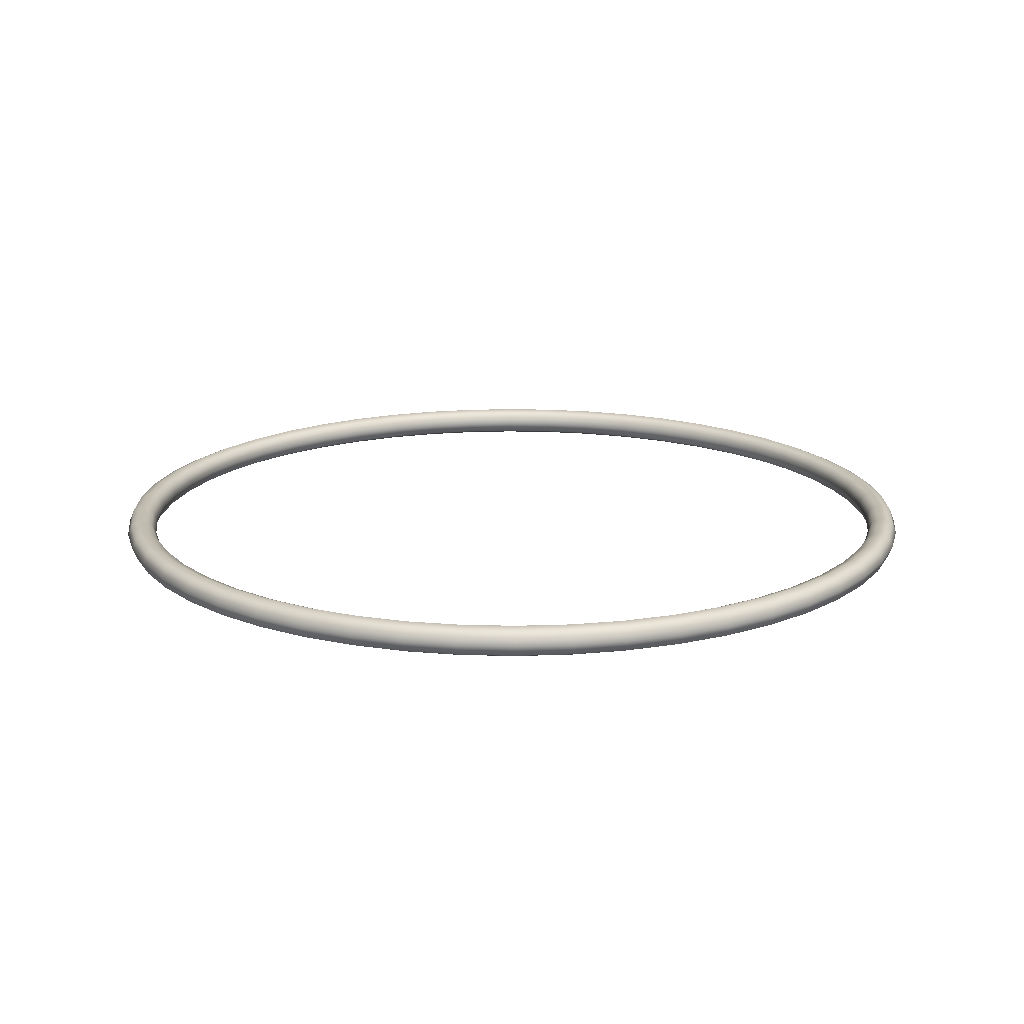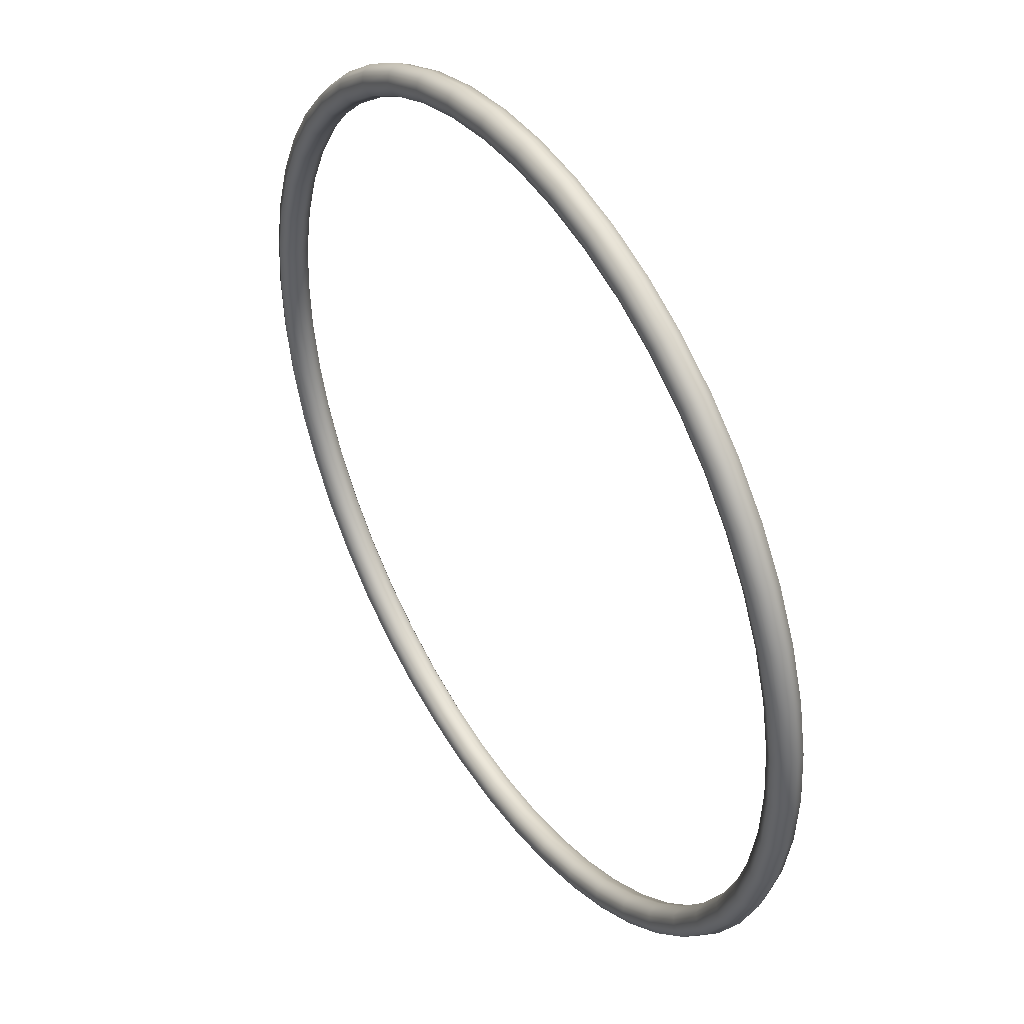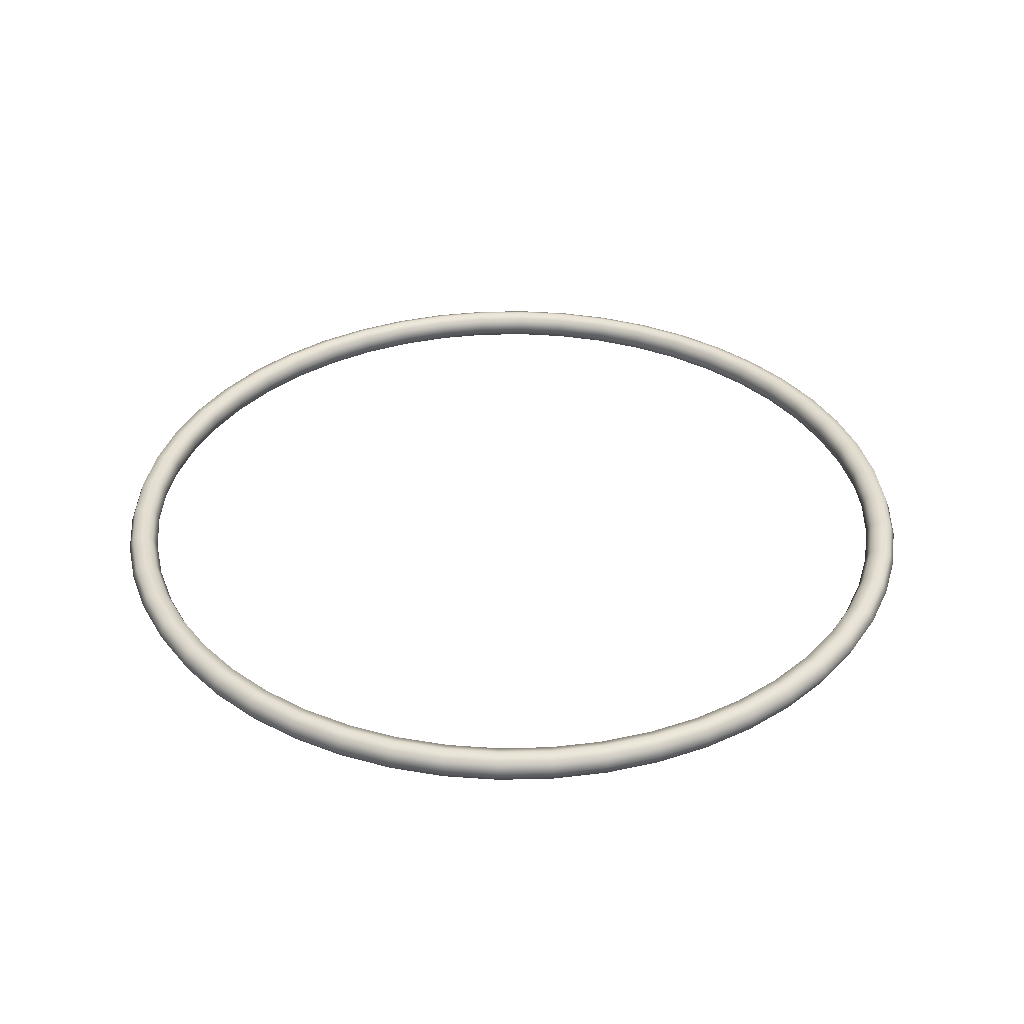
<metadata>
{"format":"obj","ext":"obj","renderer":"f3d","projection":"perspective","resolution":1024,"background":"white","views":[{"elev":17.1,"azim":89.5,"up":"+Y"},{"elev":42.6,"azim":57.3,"up":"+Z"},{"elev":36.4,"azim":34.2,"up":"+Y"}]}
</metadata>
<code>
v 5.447 -32 -0.6881
v 5.318 -32 -1.365
v 5.104 -32 -2.021
v 4.811 -32 -2.645
v 4.442 -32 -3.227
v 4.002 -32 -3.758
v 3.499 -32 -4.23
v 2.942 -32 -4.635
v 2.338 -32 -4.968
v 1.697 -32 -5.221
v 1.029 -32 -5.393
v 0.3447 -32 -5.479
v -0.3447 -32 -5.479
v -1.029 -32 -5.393
v -1.697 -32 -5.221
v -2.338 -32 -4.968
v -2.942 -32 -4.635
v -3.499 -32 -4.23
v -4.002 -32 -3.758
v -4.442 -32 -3.227
v -4.811 -32 -2.645
v -5.104 -32 -2.021
v -5.318 -32 -1.365
v -5.447 -32 -0.6881
v -5.49 -32 1e-06
v -5.447 -32 0.6881
v -5.318 -32 1.365
v -5.104 -32 2.021
v -4.811 -32 2.645
v -4.442 -32 3.227
v -4.002 -32 3.758
v -3.499 -32 4.23
v -2.942 -32 4.635
v -2.338 -32 4.968
v -1.697 -32 5.221
v -1.029 -32 5.393
v -0.3447 -32 5.479
v 0.3447 -32 5.479
v 1.029 -32 5.393
v 1.697 -32 5.221
v 2.338 -32 4.968
v 2.942 -32 4.635
v 3.499 -32 4.23
v 4.002 -32 3.758
v 4.442 -32 3.227
v 4.811 -32 2.645
v 5.104 -32 2.021
v 5.318 -32 1.365
v 5.447 -32 0.6881
v 5.49 -32 0
v 5.508 -31.85 -0.6958
v 5.377 -31.85 -1.381
v 5.162 -31.85 -2.044
v 4.865 -31.85 -2.674
v 4.491 -31.85 -3.263
v 4.047 -31.85 -3.8
v 3.539 -31.85 -4.278
v 2.975 -31.85 -4.687
v 2.364 -31.85 -5.023
v 1.716 -31.85 -5.28
v 1.04 -31.85 -5.453
v 0.3486 -31.85 -5.541
v -0.3486 -31.85 -5.541
v -1.04 -31.85 -5.453
v -1.716 -31.85 -5.28
v -2.364 -31.85 -5.023
v -2.975 -31.85 -4.687
v -3.539 -31.85 -4.278
v -4.047 -31.85 -3.8
v -4.491 -31.85 -3.263
v -4.865 -31.85 -2.674
v -5.162 -31.85 -2.044
v -5.377 -31.85 -1.381
v -5.508 -31.85 -0.6958
v -5.552 -31.85 1e-06
v -5.508 -31.85 0.6958
v -5.377 -31.85 1.381
v -5.162 -31.85 2.044
v -4.865 -31.85 2.674
v -4.491 -31.85 3.263
v -4.047 -31.85 3.8
v -3.539 -31.85 4.278
v -2.975 -31.85 4.687
v -2.364 -31.85 5.023
v -1.716 -31.85 5.28
v -1.04 -31.85 5.453
v -0.3486 -31.85 5.541
v 0.3486 -31.85 5.541
v 1.04 -31.85 5.453
v 1.716 -31.85 5.28
v 2.364 -31.85 5.023
v 2.975 -31.85 4.687
v 3.539 -31.85 4.278
v 4.047 -31.85 3.8
v 4.491 -31.85 3.263
v 4.865 -31.85 2.674
v 5.162 -31.85 2.044
v 5.377 -31.85 1.381
v 5.508 -31.85 0.6958
v 5.552 -31.85 0
v 5.655 -31.79 -0.7144
v 5.521 -31.79 -1.418
v 5.3 -31.79 -2.098
v 4.995 -31.79 -2.746
v 4.611 -31.79 -3.35
v 4.155 -31.79 -3.902
v 3.633 -31.79 -4.392
v 3.054 -31.79 -4.813
v 2.427 -31.79 -5.158
v 1.761 -31.79 -5.421
v 1.068 -31.79 -5.599
v 0.3579 -31.79 -5.689
v -0.3579 -31.79 -5.689
v -1.068 -31.79 -5.599
v -1.761 -31.79 -5.421
v -2.427 -31.79 -5.158
v -3.054 -31.79 -4.813
v -3.633 -31.79 -4.392
v -4.155 -31.79 -3.902
v -4.611 -31.79 -3.35
v -4.995 -31.79 -2.746
v -5.3 -31.79 -2.098
v -5.521 -31.79 -1.418
v -5.655 -31.79 -0.7144
v -5.7 -31.79 1e-06
v -5.655 -31.79 0.7144
v -5.521 -31.79 1.418
v -5.3 -31.79 2.098
v -4.995 -31.79 2.746
v -4.611 -31.79 3.35
v -4.155 -31.79 3.902
v -3.633 -31.79 4.392
v -3.054 -31.79 4.813
v -2.427 -31.79 5.158
v -1.761 -31.79 5.421
v -1.068 -31.79 5.599
v -0.3579 -31.79 5.689
v 0.3579 -31.79 5.689
v 1.068 -31.79 5.599
v 1.761 -31.79 5.421
v 2.427 -31.79 5.158
v 3.054 -31.79 4.813
v 3.633 -31.79 4.392
v 4.155 -31.79 3.902
v 4.611 -31.79 3.35
v 4.995 -31.79 2.746
v 5.3 -31.79 2.098
v 5.521 -31.79 1.418
v 5.655 -31.79 0.7144
v 5.7 -31.79 0
v 5.802 -31.85 -0.733
v 5.665 -31.85 -1.454
v 5.438 -31.85 -2.153
v 5.125 -31.85 -2.818
v 4.732 -31.85 -3.438
v 4.263 -31.85 -4.004
v 3.728 -31.85 -4.506
v 3.134 -31.85 -4.938
v 2.49 -31.85 -5.292
v 1.807 -31.85 -5.562
v 1.096 -31.85 -5.745
v 0.3672 -31.85 -5.837
v -0.3672 -31.85 -5.837
v -1.096 -31.85 -5.745
v -1.807 -31.85 -5.562
v -2.49 -31.85 -5.292
v -3.134 -31.85 -4.938
v -3.728 -31.85 -4.506
v -4.263 -31.85 -4.004
v -4.732 -31.85 -3.438
v -5.125 -31.85 -2.818
v -5.438 -31.85 -2.153
v -5.665 -31.85 -1.454
v -5.802 -31.85 -0.733
v -5.848 -31.85 1e-06
v -5.802 -31.85 0.733
v -5.665 -31.85 1.454
v -5.438 -31.85 2.153
v -5.125 -31.85 2.818
v -4.732 -31.85 3.438
v -4.263 -31.85 4.004
v -3.728 -31.85 4.506
v -3.134 -31.85 4.938
v -2.49 -31.85 5.292
v -1.807 -31.85 5.562
v -1.096 -31.85 5.745
v -0.3672 -31.85 5.837
v 0.3672 -31.85 5.837
v 1.096 -31.85 5.745
v 1.807 -31.85 5.562
v 2.49 -31.85 5.292
v 3.134 -31.85 4.938
v 3.728 -31.85 4.506
v 4.263 -31.85 4.004
v 4.732 -31.85 3.438
v 5.125 -31.85 2.818
v 5.438 -31.85 2.153
v 5.665 -31.85 1.454
v 5.802 -31.85 0.733
v 5.848 -31.85 0
v 5.863 -32 -0.7407
v 5.724 -32 -1.47
v 5.495 -32 -2.176
v 5.179 -32 -2.847
v 4.781 -32 -3.474
v 4.308 -32 -4.046
v 3.767 -32 -4.554
v 3.167 -32 -4.99
v 2.516 -32 -5.348
v 1.826 -32 -5.621
v 1.107 -32 -5.805
v 0.3711 -32 -5.898
v -0.3711 -32 -5.898
v -1.107 -32 -5.805
v -1.826 -32 -5.621
v -2.516 -32 -5.348
v -3.167 -32 -4.99
v -3.767 -32 -4.554
v -4.308 -32 -4.046
v -4.781 -32 -3.474
v -5.179 -32 -2.847
v -5.495 -32 -2.176
v -5.724 -32 -1.47
v -5.863 -32 -0.7407
v -5.91 -32 1e-06
v -5.863 -32 0.7407
v -5.724 -32 1.47
v -5.495 -32 2.176
v -5.179 -32 2.847
v -4.781 -32 3.474
v -4.308 -32 4.046
v -3.767 -32 4.554
v -3.167 -32 4.99
v -2.516 -32 5.348
v -1.826 -32 5.621
v -1.107 -32 5.805
v -0.3711 -32 5.898
v 0.3711 -32 5.898
v 1.107 -32 5.805
v 1.826 -32 5.621
v 2.516 -32 5.348
v 3.167 -32 4.99
v 3.767 -32 4.554
v 4.308 -32 4.046
v 4.781 -32 3.474
v 5.179 -32 2.847
v 5.495 -32 2.176
v 5.724 -32 1.47
v 5.863 -32 0.7407
v 5.91 -32 0
v 5.802 -32.15 -0.733
v 5.665 -32.15 -1.454
v 5.438 -32.15 -2.153
v 5.125 -32.15 -2.818
v 4.732 -32.15 -3.438
v 4.263 -32.15 -4.004
v 3.728 -32.15 -4.506
v 3.134 -32.15 -4.938
v 2.49 -32.15 -5.292
v 1.807 -32.15 -5.562
v 1.096 -32.15 -5.745
v 0.3672 -32.15 -5.837
v -0.3672 -32.15 -5.837
v -1.096 -32.15 -5.745
v -1.807 -32.15 -5.562
v -2.49 -32.15 -5.292
v -3.134 -32.15 -4.938
v -3.728 -32.15 -4.506
v -4.263 -32.15 -4.004
v -4.732 -32.15 -3.438
v -5.125 -32.15 -2.818
v -5.438 -32.15 -2.153
v -5.665 -32.15 -1.454
v -5.802 -32.15 -0.733
v -5.848 -32.15 1e-06
v -5.802 -32.15 0.733
v -5.665 -32.15 1.454
v -5.438 -32.15 2.153
v -5.125 -32.15 2.818
v -4.732 -32.15 3.438
v -4.263 -32.15 4.004
v -3.728 -32.15 4.506
v -3.134 -32.15 4.938
v -2.49 -32.15 5.292
v -1.807 -32.15 5.562
v -1.096 -32.15 5.745
v -0.3672 -32.15 5.837
v 0.3672 -32.15 5.837
v 1.096 -32.15 5.745
v 1.807 -32.15 5.562
v 2.49 -32.15 5.292
v 3.134 -32.15 4.938
v 3.728 -32.15 4.506
v 4.263 -32.15 4.004
v 4.732 -32.15 3.438
v 5.125 -32.15 2.818
v 5.438 -32.15 2.153
v 5.665 -32.15 1.454
v 5.802 -32.15 0.733
v 5.848 -32.15 0
v 5.655 -32.21 -0.7144
v 5.521 -32.21 -1.418
v 5.3 -32.21 -2.098
v 4.995 -32.21 -2.746
v 4.611 -32.21 -3.35
v 4.155 -32.21 -3.902
v 3.633 -32.21 -4.392
v 3.054 -32.21 -4.813
v 2.427 -32.21 -5.158
v 1.761 -32.21 -5.421
v 1.068 -32.21 -5.599
v 0.3579 -32.21 -5.689
v -0.3579 -32.21 -5.689
v -1.068 -32.21 -5.599
v -1.761 -32.21 -5.421
v -2.427 -32.21 -5.158
v -3.054 -32.21 -4.813
v -3.633 -32.21 -4.392
v -4.155 -32.21 -3.902
v -4.611 -32.21 -3.35
v -4.995 -32.21 -2.746
v -5.3 -32.21 -2.098
v -5.521 -32.21 -1.418
v -5.655 -32.21 -0.7144
v -5.7 -32.21 1e-06
v -5.655 -32.21 0.7144
v -5.521 -32.21 1.418
v -5.3 -32.21 2.098
v -4.995 -32.21 2.746
v -4.611 -32.21 3.35
v -4.155 -32.21 3.902
v -3.633 -32.21 4.392
v -3.054 -32.21 4.813
v -2.427 -32.21 5.158
v -1.761 -32.21 5.421
v -1.068 -32.21 5.599
v -0.3579 -32.21 5.689
v 0.3579 -32.21 5.689
v 1.068 -32.21 5.599
v 1.761 -32.21 5.421
v 2.427 -32.21 5.158
v 3.054 -32.21 4.813
v 3.633 -32.21 4.392
v 4.155 -32.21 3.902
v 4.611 -32.21 3.35
v 4.995 -32.21 2.746
v 5.3 -32.21 2.098
v 5.521 -32.21 1.418
v 5.655 -32.21 0.7144
v 5.7 -32.21 0
v 5.508 -32.15 -0.6958
v 5.377 -32.15 -1.381
v 5.162 -32.15 -2.044
v 4.865 -32.15 -2.674
v 4.491 -32.15 -3.263
v 4.047 -32.15 -3.8
v 3.539 -32.15 -4.278
v 2.975 -32.15 -4.687
v 2.364 -32.15 -5.023
v 1.716 -32.15 -5.28
v 1.04 -32.15 -5.453
v 0.3486 -32.15 -5.541
v -0.3486 -32.15 -5.541
v -1.04 -32.15 -5.453
v -1.716 -32.15 -5.28
v -2.364 -32.15 -5.023
v -2.975 -32.15 -4.687
v -3.539 -32.15 -4.278
v -4.047 -32.15 -3.8
v -4.491 -32.15 -3.263
v -4.865 -32.15 -2.674
v -5.162 -32.15 -2.044
v -5.377 -32.15 -1.381
v -5.508 -32.15 -0.6958
v -5.552 -32.15 1e-06
v -5.508 -32.15 0.6958
v -5.377 -32.15 1.381
v -5.162 -32.15 2.044
v -4.865 -32.15 2.674
v -4.491 -32.15 3.263
v -4.047 -32.15 3.8
v -3.539 -32.15 4.278
v -2.975 -32.15 4.687
v -2.364 -32.15 5.023
v -1.716 -32.15 5.28
v -1.04 -32.15 5.453
v -0.3486 -32.15 5.541
v 0.3486 -32.15 5.541
v 1.04 -32.15 5.453
v 1.716 -32.15 5.28
v 2.364 -32.15 5.023
v 2.975 -32.15 4.687
v 3.539 -32.15 4.278
v 4.047 -32.15 3.8
v 4.491 -32.15 3.263
v 4.865 -32.15 2.674
v 5.162 -32.15 2.044
v 5.377 -32.15 1.381
v 5.508 -32.15 0.6958
v 5.552 -32.15 0
f 2 1 51 52
f 3 2 52 53
f 4 3 53 54
f 5 4 54 55
f 6 5 55 56
f 7 6 56 57
f 8 7 57 58
f 9 8 58 59
f 10 9 59 60
f 11 10 60 61
f 12 11 61 62
f 13 12 62 63
f 14 13 63 64
f 15 14 64 65
f 16 15 65 66
f 17 16 66 67
f 18 17 67 68
f 19 18 68 69
f 20 19 69 70
f 21 20 70 71
f 22 21 71 72
f 23 22 72 73
f 24 23 73 74
f 25 24 74 75
f 26 25 75 76
f 27 26 76 77
f 28 27 77 78
f 29 28 78 79
f 30 29 79 80
f 31 30 80 81
f 32 31 81 82
f 33 32 82 83
f 34 33 83 84
f 35 34 84 85
f 36 35 85 86
f 37 36 86 87
f 38 37 87 88
f 39 38 88 89
f 40 39 89 90
f 41 40 90 91
f 42 41 91 92
f 43 42 92 93
f 44 43 93 94
f 45 44 94 95
f 46 45 95 96
f 47 46 96 97
f 48 47 97 98
f 49 48 98 99
f 50 49 99 100
f 1 50 100 51
f 52 51 101 102
f 53 52 102 103
f 54 53 103 104
f 55 54 104 105
f 56 55 105 106
f 57 56 106 107
f 58 57 107 108
f 59 58 108 109
f 60 59 109 110
f 61 60 110 111
f 62 61 111 112
f 63 62 112 113
f 64 63 113 114
f 65 64 114 115
f 66 65 115 116
f 67 66 116 117
f 68 67 117 118
f 69 68 118 119
f 70 69 119 120
f 71 70 120 121
f 72 71 121 122
f 73 72 122 123
f 74 73 123 124
f 75 74 124 125
f 76 75 125 126
f 77 76 126 127
f 78 77 127 128
f 79 78 128 129
f 80 79 129 130
f 81 80 130 131
f 82 81 131 132
f 83 82 132 133
f 84 83 133 134
f 85 84 134 135
f 86 85 135 136
f 87 86 136 137
f 88 87 137 138
f 89 88 138 139
f 90 89 139 140
f 91 90 140 141
f 92 91 141 142
f 93 92 142 143
f 94 93 143 144
f 95 94 144 145
f 96 95 145 146
f 97 96 146 147
f 98 97 147 148
f 99 98 148 149
f 100 99 149 150
f 51 100 150 101
f 102 101 151 152
f 103 102 152 153
f 104 103 153 154
f 105 104 154 155
f 106 105 155 156
f 107 106 156 157
f 108 107 157 158
f 109 108 158 159
f 110 109 159 160
f 111 110 160 161
f 112 111 161 162
f 113 112 162 163
f 114 113 163 164
f 115 114 164 165
f 116 115 165 166
f 117 116 166 167
f 118 117 167 168
f 119 118 168 169
f 120 119 169 170
f 121 120 170 171
f 122 121 171 172
f 123 122 172 173
f 124 123 173 174
f 125 124 174 175
f 126 125 175 176
f 127 126 176 177
f 128 127 177 178
f 129 128 178 179
f 130 129 179 180
f 131 130 180 181
f 132 131 181 182
f 133 132 182 183
f 134 133 183 184
f 135 134 184 185
f 136 135 185 186
f 137 136 186 187
f 138 137 187 188
f 139 138 188 189
f 140 139 189 190
f 141 140 190 191
f 142 141 191 192
f 143 142 192 193
f 144 143 193 194
f 145 144 194 195
f 146 145 195 196
f 147 146 196 197
f 148 147 197 198
f 149 148 198 199
f 150 149 199 200
f 101 150 200 151
f 152 151 201 202
f 153 152 202 203
f 154 153 203 204
f 155 154 204 205
f 156 155 205 206
f 157 156 206 207
f 158 157 207 208
f 159 158 208 209
f 160 159 209 210
f 161 160 210 211
f 162 161 211 212
f 163 162 212 213
f 164 163 213 214
f 165 164 214 215
f 166 165 215 216
f 167 166 216 217
f 168 167 217 218
f 169 168 218 219
f 170 169 219 220
f 171 170 220 221
f 172 171 221 222
f 173 172 222 223
f 174 173 223 224
f 175 174 224 225
f 176 175 225 226
f 177 176 226 227
f 178 177 227 228
f 179 178 228 229
f 180 179 229 230
f 181 180 230 231
f 182 181 231 232
f 183 182 232 233
f 184 183 233 234
f 185 184 234 235
f 186 185 235 236
f 187 186 236 237
f 188 187 237 238
f 189 188 238 239
f 190 189 239 240
f 191 190 240 241
f 192 191 241 242
f 193 192 242 243
f 194 193 243 244
f 195 194 244 245
f 196 195 245 246
f 197 196 246 247
f 198 197 247 248
f 199 198 248 249
f 200 199 249 250
f 151 200 250 201
f 202 201 251 252
f 203 202 252 253
f 204 203 253 254
f 205 204 254 255
f 206 205 255 256
f 207 206 256 257
f 208 207 257 258
f 209 208 258 259
f 210 209 259 260
f 211 210 260 261
f 212 211 261 262
f 213 212 262 263
f 214 213 263 264
f 215 214 264 265
f 216 215 265 266
f 217 216 266 267
f 218 217 267 268
f 219 218 268 269
f 220 219 269 270
f 221 220 270 271
f 222 221 271 272
f 223 222 272 273
f 224 223 273 274
f 225 224 274 275
f 226 225 275 276
f 227 226 276 277
f 228 227 277 278
f 229 228 278 279
f 230 229 279 280
f 231 230 280 281
f 232 231 281 282
f 233 232 282 283
f 234 233 283 284
f 235 234 284 285
f 236 235 285 286
f 237 236 286 287
f 238 237 287 288
f 239 238 288 289
f 240 239 289 290
f 241 240 290 291
f 242 241 291 292
f 243 242 292 293
f 244 243 293 294
f 245 244 294 295
f 246 245 295 296
f 247 246 296 297
f 248 247 297 298
f 249 248 298 299
f 250 249 299 300
f 201 250 300 251
f 252 251 301 302
f 253 252 302 303
f 254 253 303 304
f 255 254 304 305
f 256 255 305 306
f 257 256 306 307
f 258 257 307 308
f 259 258 308 309
f 260 259 309 310
f 261 260 310 311
f 262 261 311 312
f 263 262 312 313
f 264 263 313 314
f 265 264 314 315
f 266 265 315 316
f 267 266 316 317
f 268 267 317 318
f 269 268 318 319
f 270 269 319 320
f 271 270 320 321
f 272 271 321 322
f 273 272 322 323
f 274 273 323 324
f 275 274 324 325
f 276 275 325 326
f 277 276 326 327
f 278 277 327 328
f 279 278 328 329
f 280 279 329 330
f 281 280 330 331
f 282 281 331 332
f 283 282 332 333
f 284 283 333 334
f 285 284 334 335
f 286 285 335 336
f 287 286 336 337
f 288 287 337 338
f 289 288 338 339
f 290 289 339 340
f 291 290 340 341
f 292 291 341 342
f 293 292 342 343
f 294 293 343 344
f 295 294 344 345
f 296 295 345 346
f 297 296 346 347
f 298 297 347 348
f 299 298 348 349
f 300 299 349 350
f 251 300 350 301
f 302 301 351 352
f 303 302 352 353
f 304 303 353 354
f 305 304 354 355
f 306 305 355 356
f 307 306 356 357
f 308 307 357 358
f 309 308 358 359
f 310 309 359 360
f 311 310 360 361
f 312 311 361 362
f 313 312 362 363
f 314 313 363 364
f 315 314 364 365
f 316 315 365 366
f 317 316 366 367
f 318 317 367 368
f 319 318 368 369
f 320 319 369 370
f 321 320 370 371
f 322 321 371 372
f 323 322 372 373
f 324 323 373 374
f 325 324 374 375
f 326 325 375 376
f 327 326 376 377
f 328 327 377 378
f 329 328 378 379
f 330 329 379 380
f 331 330 380 381
f 332 331 381 382
f 333 332 382 383
f 334 333 383 384
f 335 334 384 385
f 336 335 385 386
f 337 336 386 387
f 338 337 387 388
f 339 338 388 389
f 340 339 389 390
f 341 340 390 391
f 342 341 391 392
f 343 342 392 393
f 344 343 393 394
f 345 344 394 395
f 346 345 395 396
f 347 346 396 397
f 348 347 397 398
f 349 348 398 399
f 350 349 399 400
f 301 350 400 351
f 352 351 1 2
f 353 352 2 3
f 354 353 3 4
f 355 354 4 5
f 356 355 5 6
f 357 356 6 7
f 358 357 7 8
f 359 358 8 9
f 360 359 9 10
f 361 360 10 11
f 362 361 11 12
f 363 362 12 13
f 364 363 13 14
f 365 364 14 15
f 366 365 15 16
f 367 366 16 17
f 368 367 17 18
f 369 368 18 19
f 370 369 19 20
f 371 370 20 21
f 372 371 21 22
f 373 372 22 23
f 374 373 23 24
f 375 374 24 25
f 376 375 25 26
f 377 376 26 27
f 378 377 27 28
f 379 378 28 29
f 380 379 29 30
f 381 380 30 31
f 382 381 31 32
f 383 382 32 33
f 384 383 33 34
f 385 384 34 35
f 386 385 35 36
f 387 386 36 37
f 388 387 37 38
f 389 388 38 39
f 390 389 39 40
f 391 390 40 41
f 392 391 41 42
f 393 392 42 43
f 394 393 43 44
f 395 394 44 45
f 396 395 45 46
f 397 396 46 47
f 398 397 47 48
f 399 398 48 49
f 400 399 49 50
f 351 400 50 1

</code>
